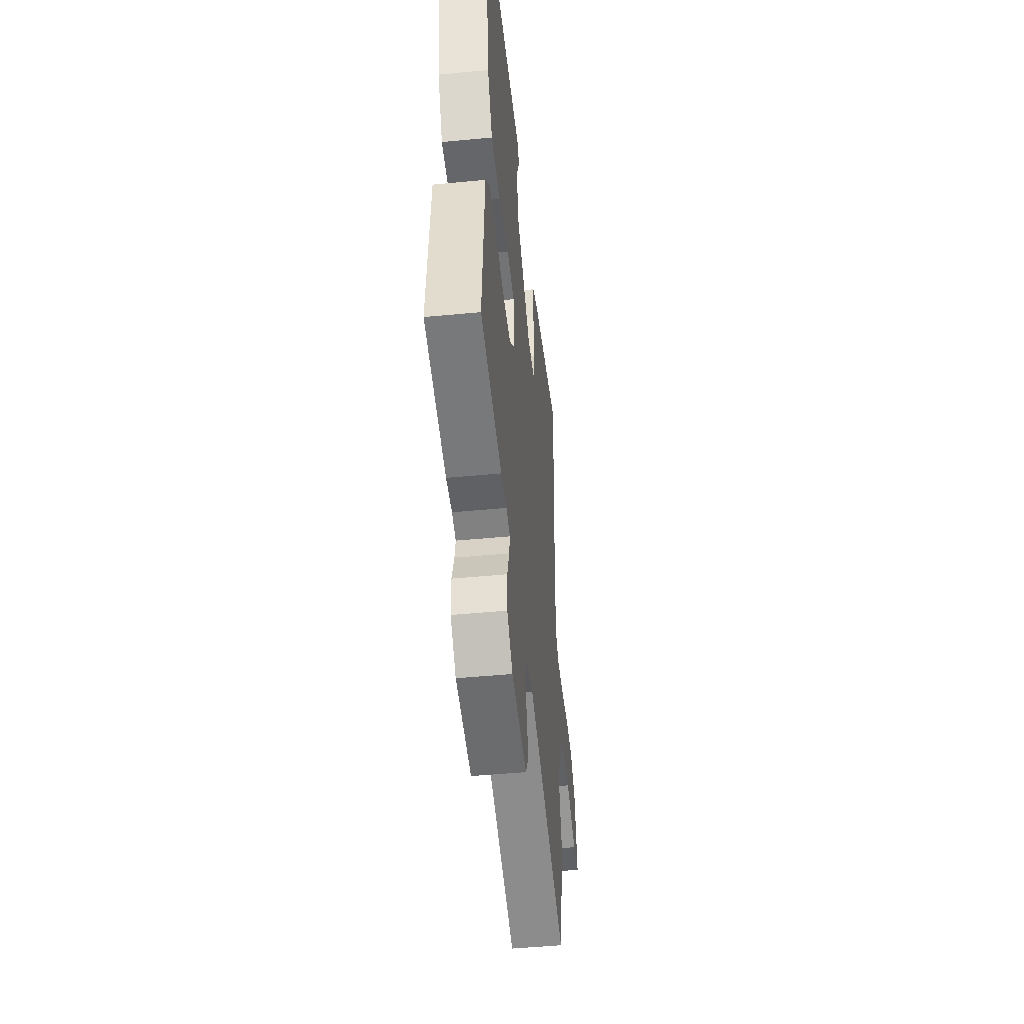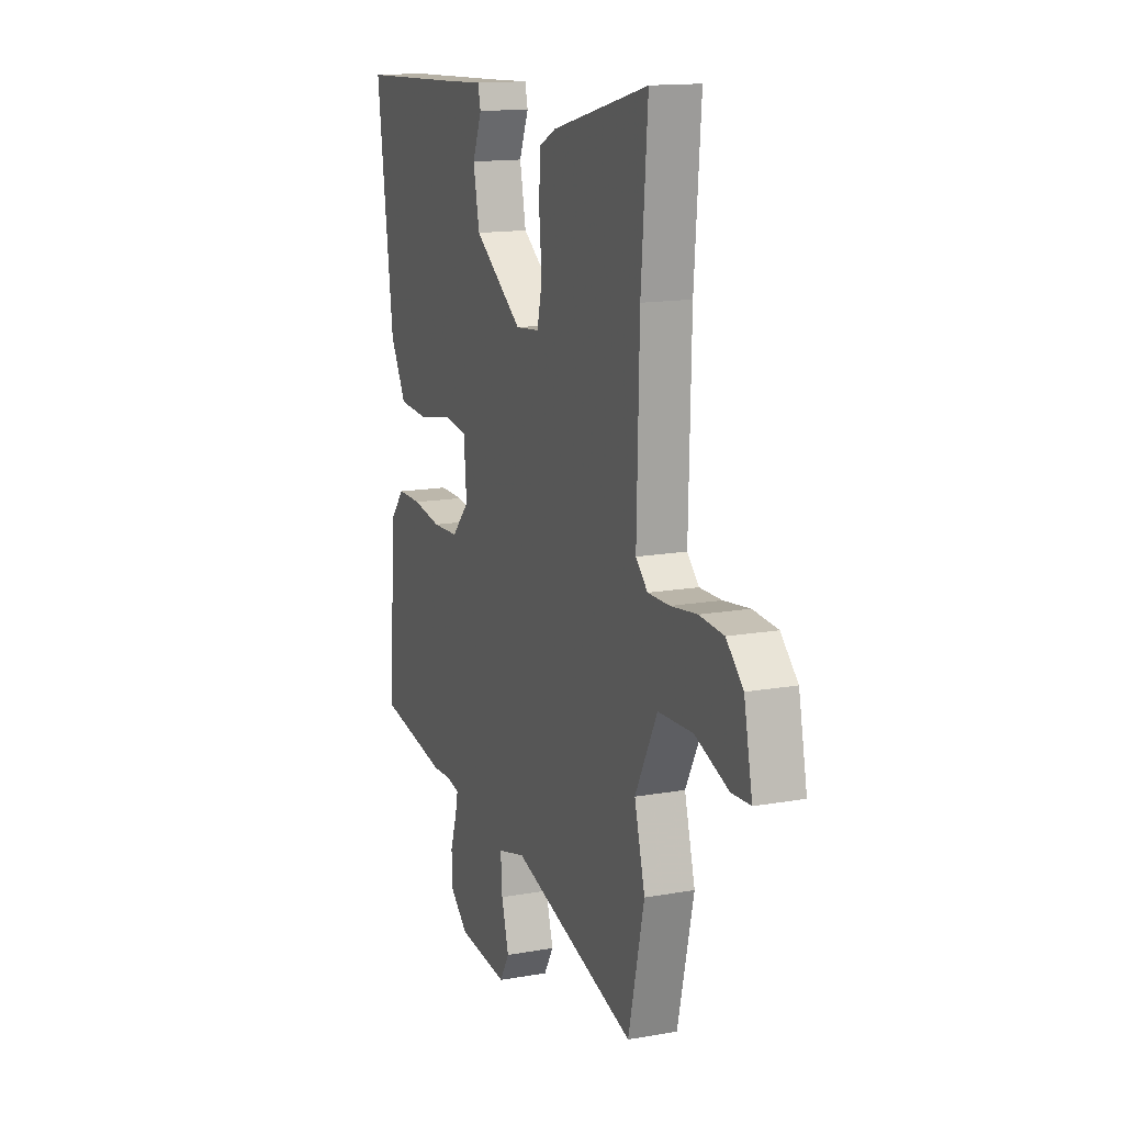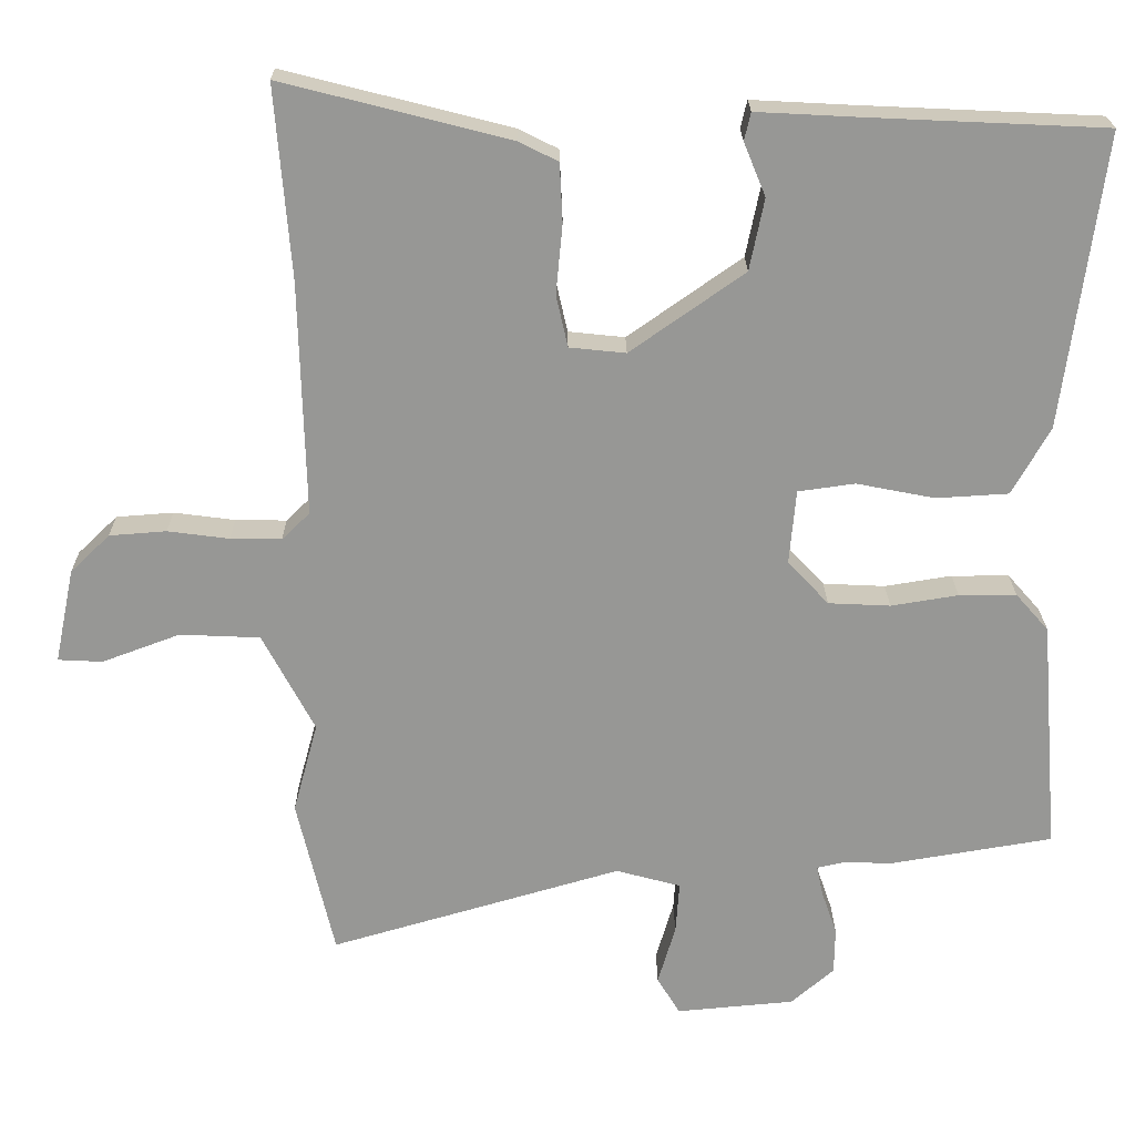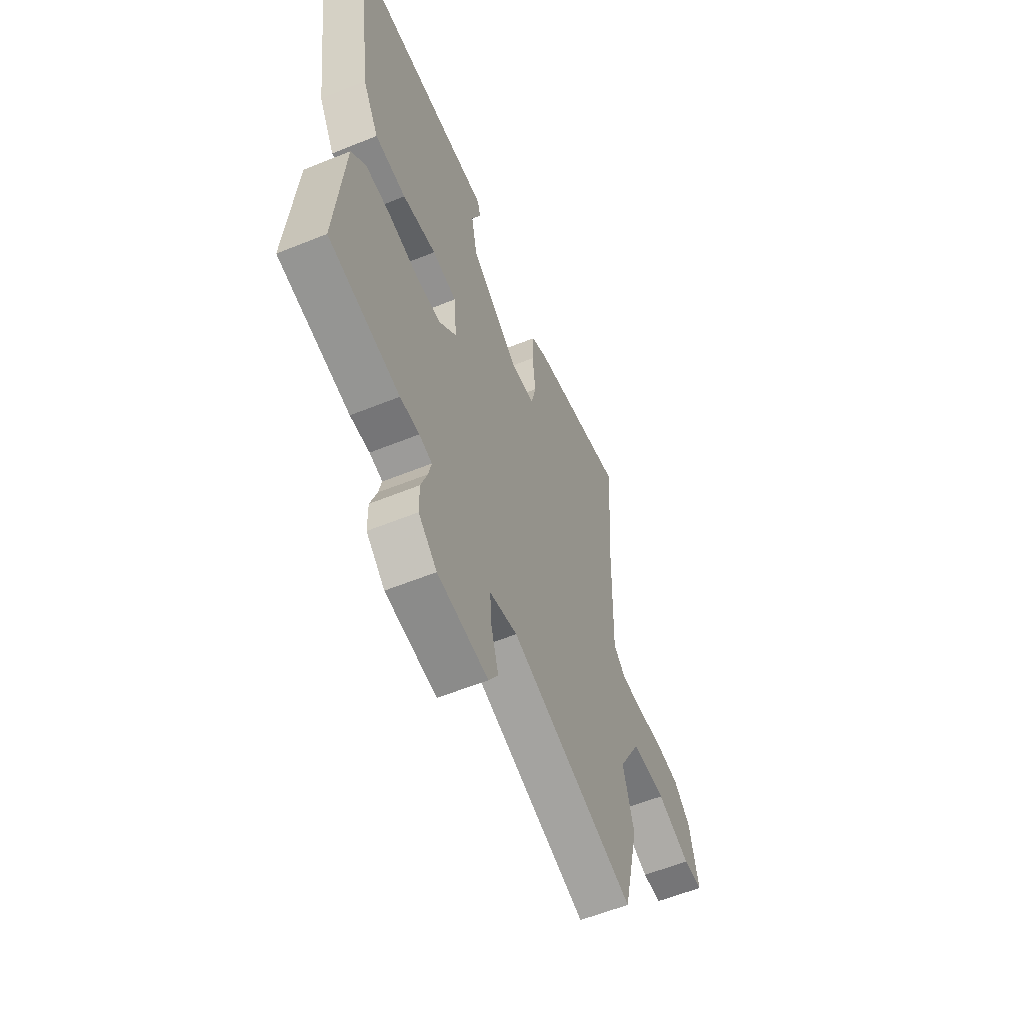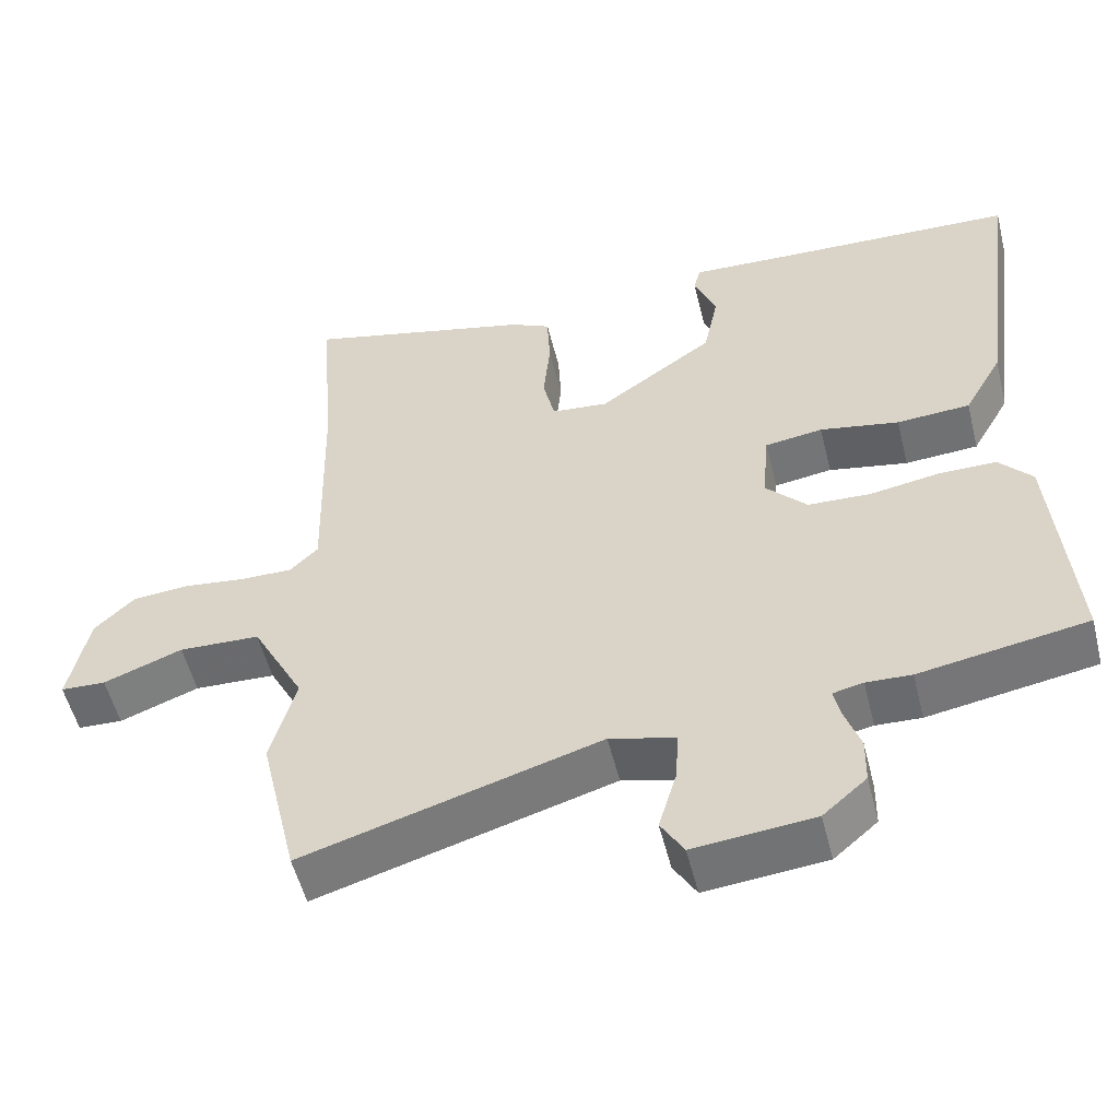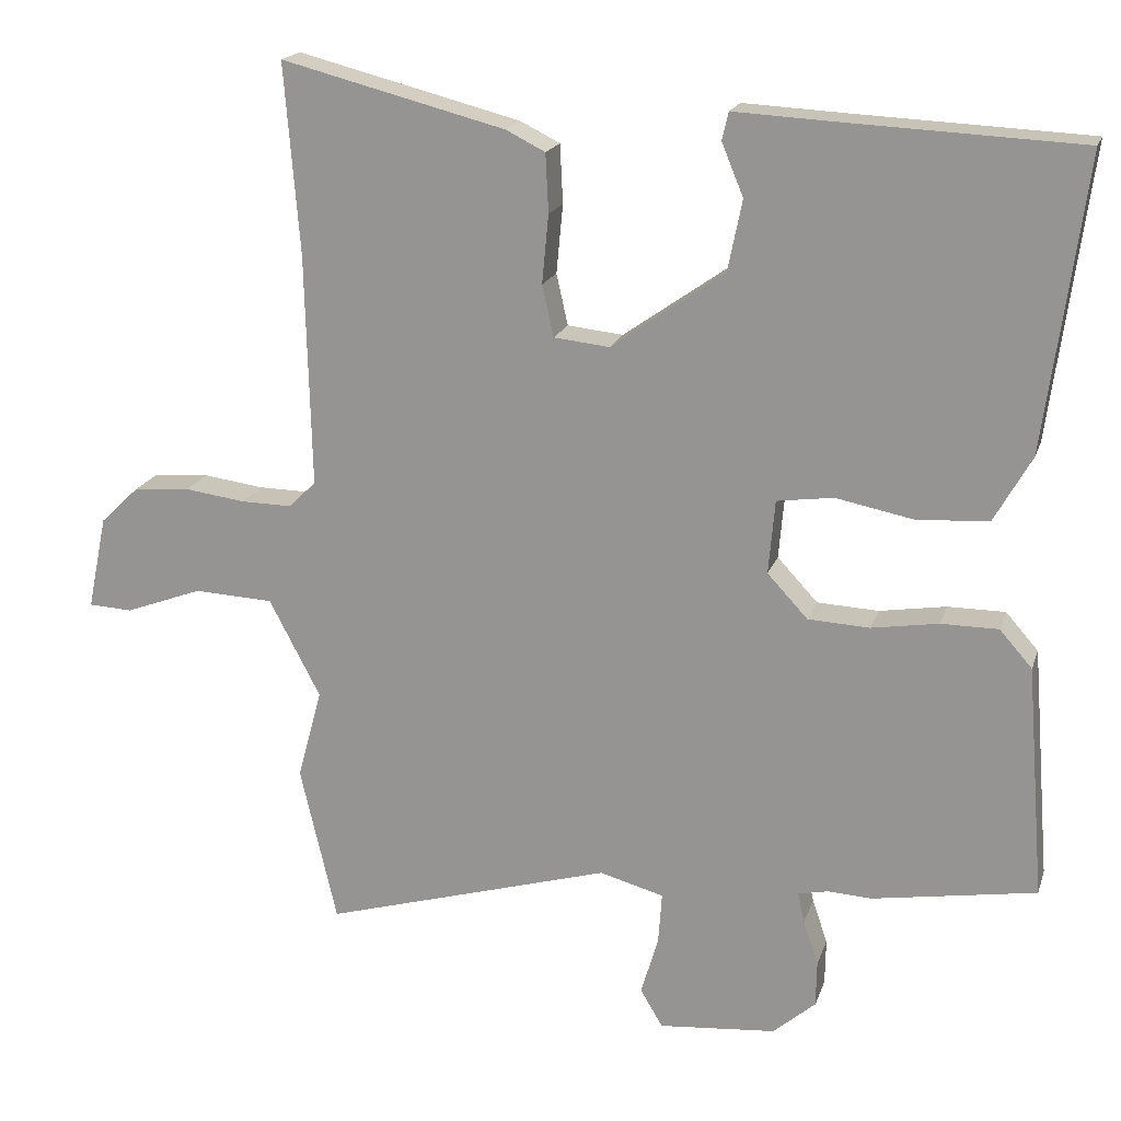
<metadata>
{"format":"obj","ext":"obj","renderer":"f3d","projection":"perspective","resolution":1024,"background":"white","views":[{"elev":-48.3,"azim":-83.9,"up":"+Z"},{"elev":14.5,"azim":68.8,"up":"+Z"},{"elev":22.0,"azim":179.5,"up":"+Z"},{"elev":-59.1,"azim":-67.4,"up":"+Z"},{"elev":-54.1,"azim":-166.0,"up":"+Z"},{"elev":18.6,"azim":-164.3,"up":"+Z"}]}
</metadata>
<code>
v -0.322 0.07 -0.53
v -0.548 0.07 -0.492
v -0.522 0.07 -0.171
v -0.477 0.07 -0.12
v -0.398 0.07 -0.12
v -0.306 0.07 -0.135
v -0.221 0.07 -0.131
v -0.165 0.07 -0.071
v -0.174 0.07 0.031
v -0.252 0.07 0.042
v -0.359 0.07 0.021
v -0.458 0.07 0.027
v -0.51 0.07 0.119
v -0.564 0.07 0.522
v -0.235 0.07 0.537
v -0.1 0.07 0.544
v -0.091 0.07 0.506
v -0.121 0.07 0.433
v -0.101 0.07 0.335
v 0.055 0.07 0.225
v 0.132 0.07 0.233
v 0.148 0.07 0.304
v 0.139 0.07 0.399
v 0.143 0.07 0.48
v 0.197 0.07 0.507
v 0.507 0.07 0.586
v 0.486 0.07 0.323
v 0.478 0.07 0.002
v 0.516 0.07 -0.035
v 0.586 0.07 -0.034
v 0.67 0.07 -0.023
v 0.748 0.07 -0.029
v 0.802 0.07 -0.081
v 0.829 0.07 -0.211
v 0.768 0.07 -0.214
v 0.661 0.07 -0.174
v 0.551 0.07 -0.179
v 0.48 0.07 -0.314
v 0.514 0.07 -0.439
v 0.463 0.07 -0.657
v 0.063 0.07 -0.54
v -0.026 0.07 -0.564
v -0.021 0.07 -0.635
v 0.003 0.07 -0.717
v -0.028 0.07 -0.769
v -0.19 0.07 -0.754
v -0.249 0.07 -0.703
v -0.25 0.07 -0.639
v -0.229 0.07 -0.578
v -0.22 0.07 -0.536
v -0.261 0.07 -0.527
v -0.322 0 -0.53
v -0.548 0 -0.492
v -0.522 0 -0.171
v -0.477 0 -0.12
v -0.398 0 -0.12
v -0.306 0 -0.135
v -0.221 0 -0.131
v -0.165 0 -0.071
v -0.174 0 0.031
v -0.252 0 0.042
v -0.359 0 0.021
v -0.458 0 0.027
v -0.51 0 0.119
v -0.564 0 0.522
v -0.235 0 0.537
v -0.1 0 0.544
v -0.091 0 0.506
v -0.121 0 0.433
v -0.101 0 0.335
v 0.055 0 0.225
v 0.132 0 0.233
v 0.148 0 0.304
v 0.139 0 0.399
v 0.143 0 0.48
v 0.197 0 0.507
v 0.507 0 0.586
v 0.486 0 0.323
v 0.478 0 0.002
v 0.516 0 -0.035
v 0.586 0 -0.034
v 0.67 0 -0.023
v 0.748 0 -0.029
v 0.802 0 -0.081
v 0.829 0 -0.211
v 0.768 0 -0.214
v 0.661 0 -0.174
v 0.551 0 -0.179
v 0.48 0 -0.314
v 0.514 0 -0.439
v 0.463 0 -0.657
v 0.063 0 -0.54
v -0.026 0 -0.564
v -0.021 0 -0.635
v 0.003 0 -0.717
v -0.028 0 -0.769
v -0.19 0 -0.754
v -0.249 0 -0.703
v -0.25 0 -0.639
v -0.229 0 -0.578
v -0.22 0 -0.536
v -0.261 0 -0.527
f 47 48 49
f 46 47 49
f 45 46 49
f 44 45 49
f 43 44 49
f 42 43 49 50
f 41 42 50 51
f 38 39 40 41
f 37 38 41 51
f 34 35 36
f 33 34 36
f 32 33 36
f 31 32 36
f 30 31 36
f 29 30 36 37
f 51 1 2
f 37 51 2
f 29 37 2
f 28 29 2
f 25 26 27
f 24 25 27
f 23 24 27
f 22 23 27
f 21 22 27 28
f 15 16 17 18
f 15 18 19
f 14 15 19
f 13 14 19
f 12 13 19
f 11 12 19
f 10 11 19
f 9 10 19 20
f 4 5 6
f 3 4 6
f 2 3 6
f 2 6 7
f 28 2 7 8
f 20 21 28
f 9 20 28
f 8 9 28
f 100 99 98
f 100 98 97
f 100 97 96
f 100 96 95
f 100 95 94
f 101 100 94 93
f 102 101 93 92
f 92 91 90 89
f 102 92 89 88
f 87 86 85
f 87 85 84
f 87 84 83
f 87 83 82
f 87 82 81
f 88 87 81 80
f 53 52 102
f 53 102 88
f 53 88 80
f 53 80 79
f 78 77 76
f 78 76 75
f 78 75 74
f 78 74 73
f 79 78 73 72
f 69 68 67 66
f 70 69 66
f 70 66 65
f 70 65 64
f 70 64 63
f 70 63 62
f 70 62 61
f 71 70 61 60
f 57 56 55
f 57 55 54
f 57 54 53
f 58 57 53
f 59 58 53 79
f 79 72 71
f 79 71 60
f 79 60 59
f 1 52 53 2
f 2 53 54 3
f 3 54 55 4
f 4 55 56 5
f 5 56 57 6
f 6 57 58 7
f 7 58 59 8
f 8 59 60 9
f 9 60 61 10
f 10 61 62 11
f 11 62 63 12
f 12 63 64 13
f 13 64 65 14
f 14 65 66 15
f 15 66 67 16
f 16 67 68 17
f 17 68 69 18
f 18 69 70 19
f 19 70 71 20
f 20 71 72 21
f 21 72 73 22
f 22 73 74 23
f 23 74 75 24
f 24 75 76 25
f 25 76 77 26
f 26 77 78 27
f 27 78 79 28
f 28 79 80 29
f 29 80 81 30
f 30 81 82 31
f 31 82 83 32
f 32 83 84 33
f 33 84 85 34
f 34 85 86 35
f 35 86 87 36
f 36 87 88 37
f 37 88 89 38
f 38 89 90 39
f 39 90 91 40
f 40 91 92 41
f 41 92 93 42
f 42 93 94 43
f 43 94 95 44
f 44 95 96 45
f 45 96 97 46
f 46 97 98 47
f 47 98 99 48
f 48 99 100 49
f 49 100 101 50
f 50 101 102 51
f 51 102 52 1

</code>
